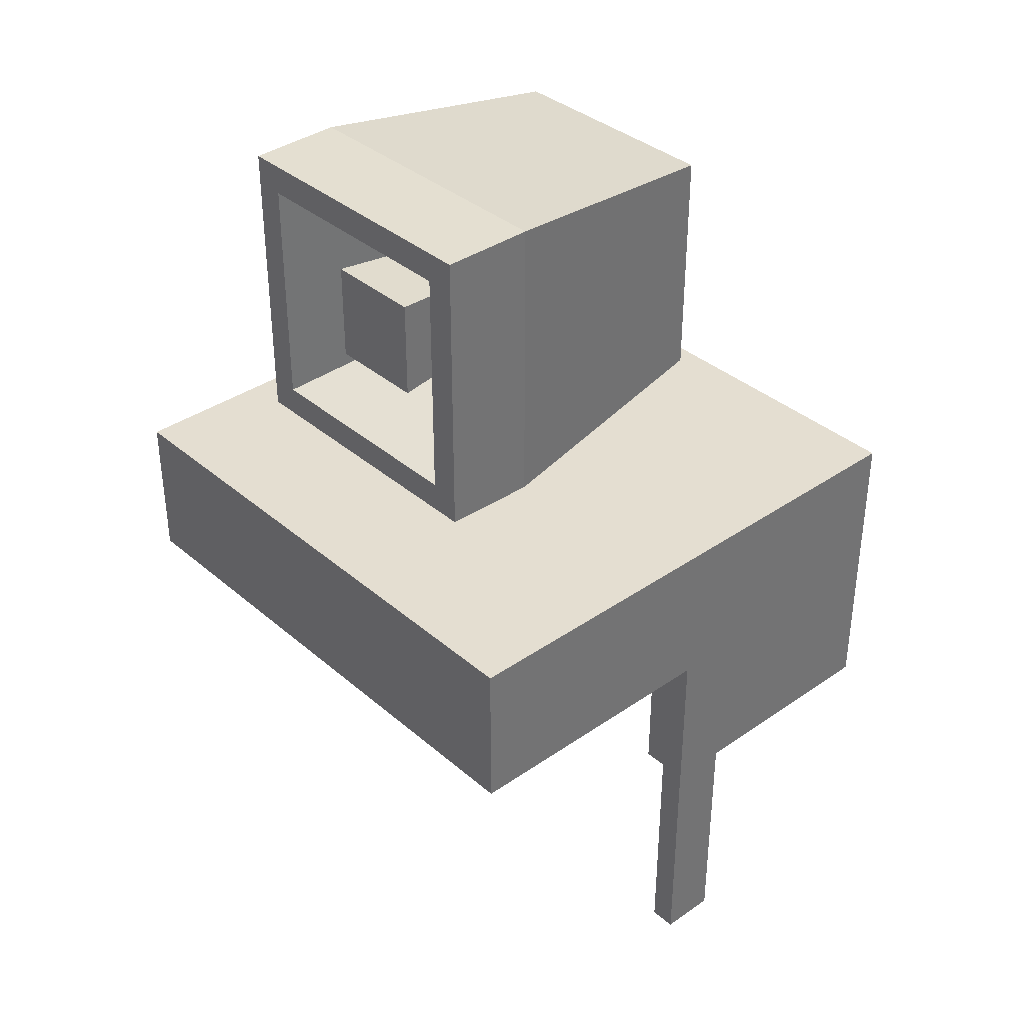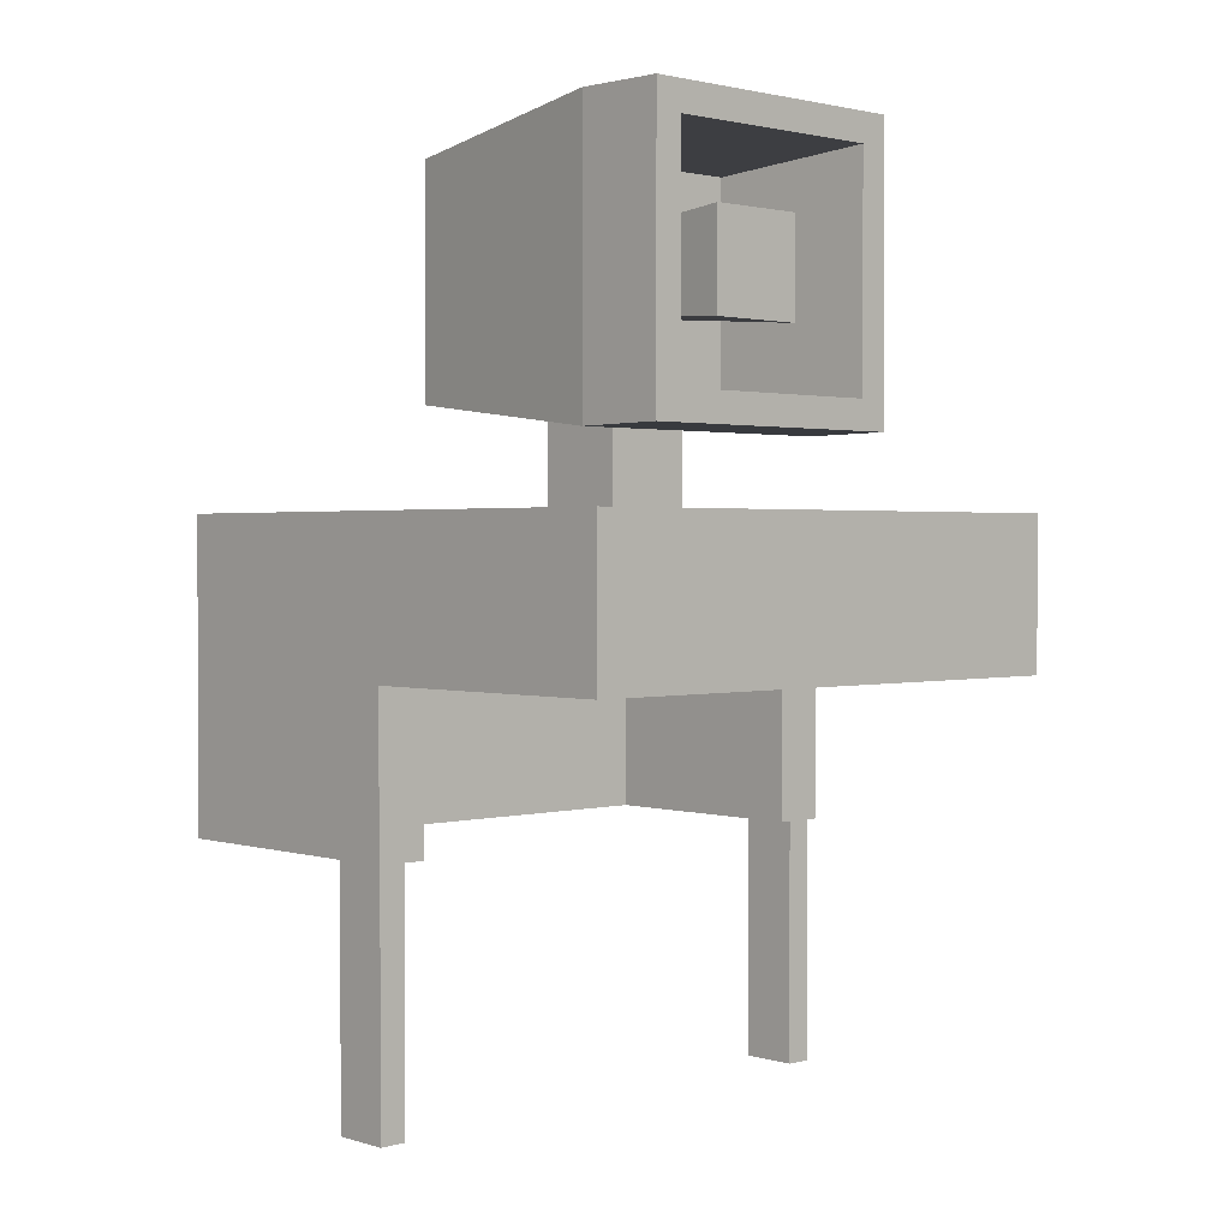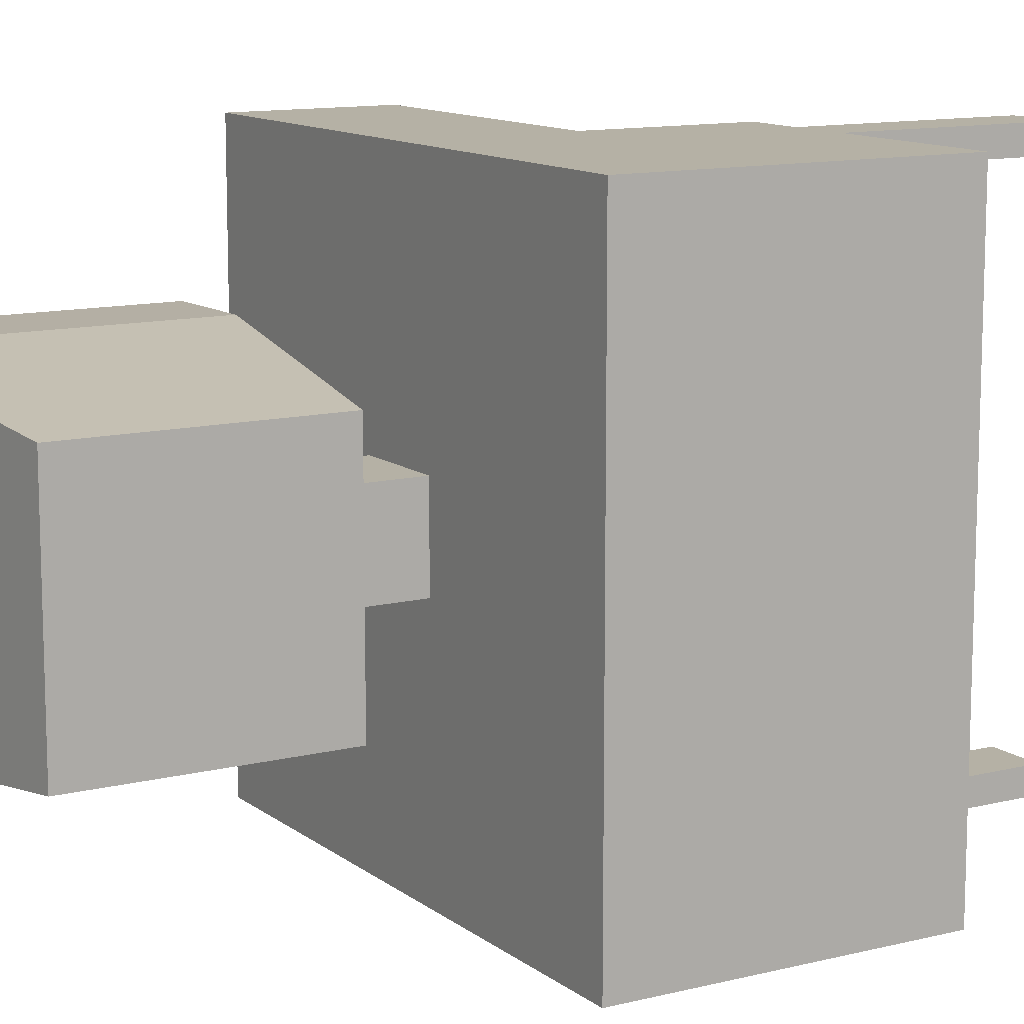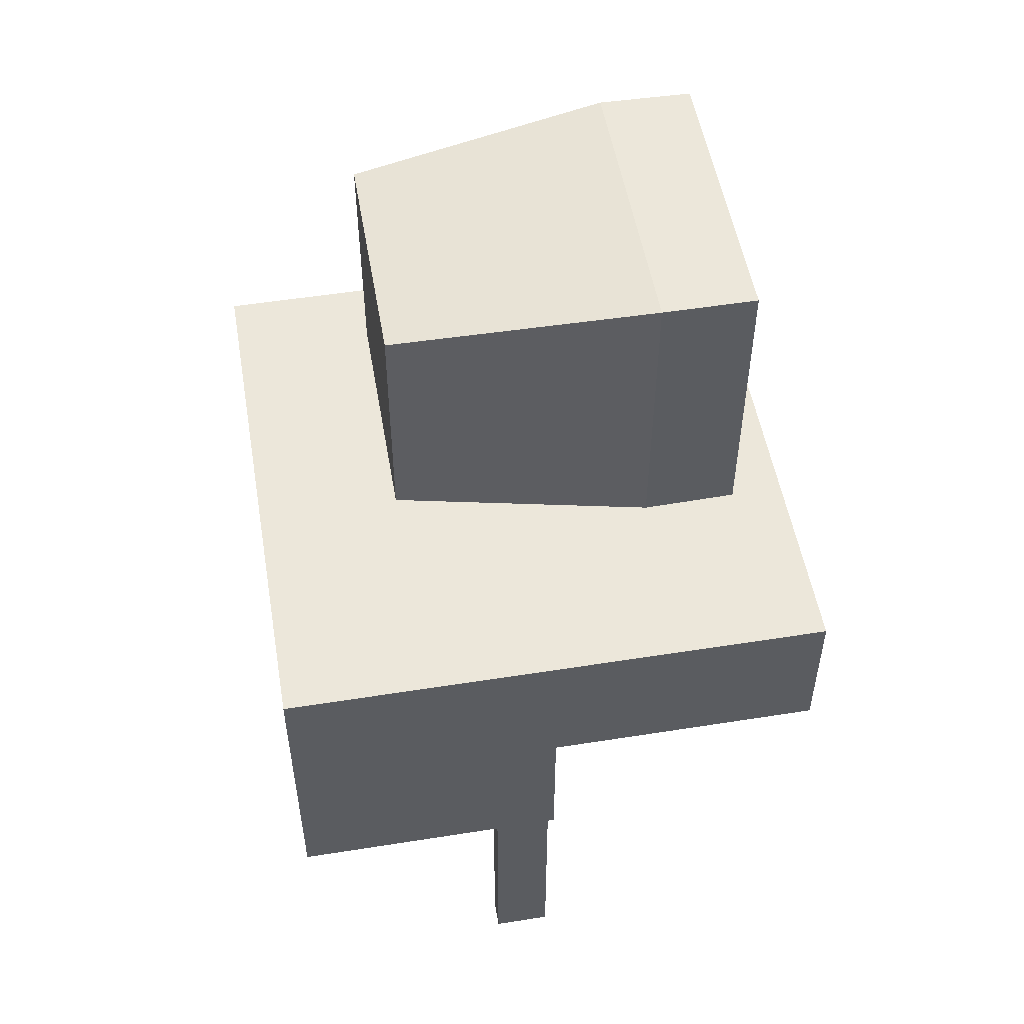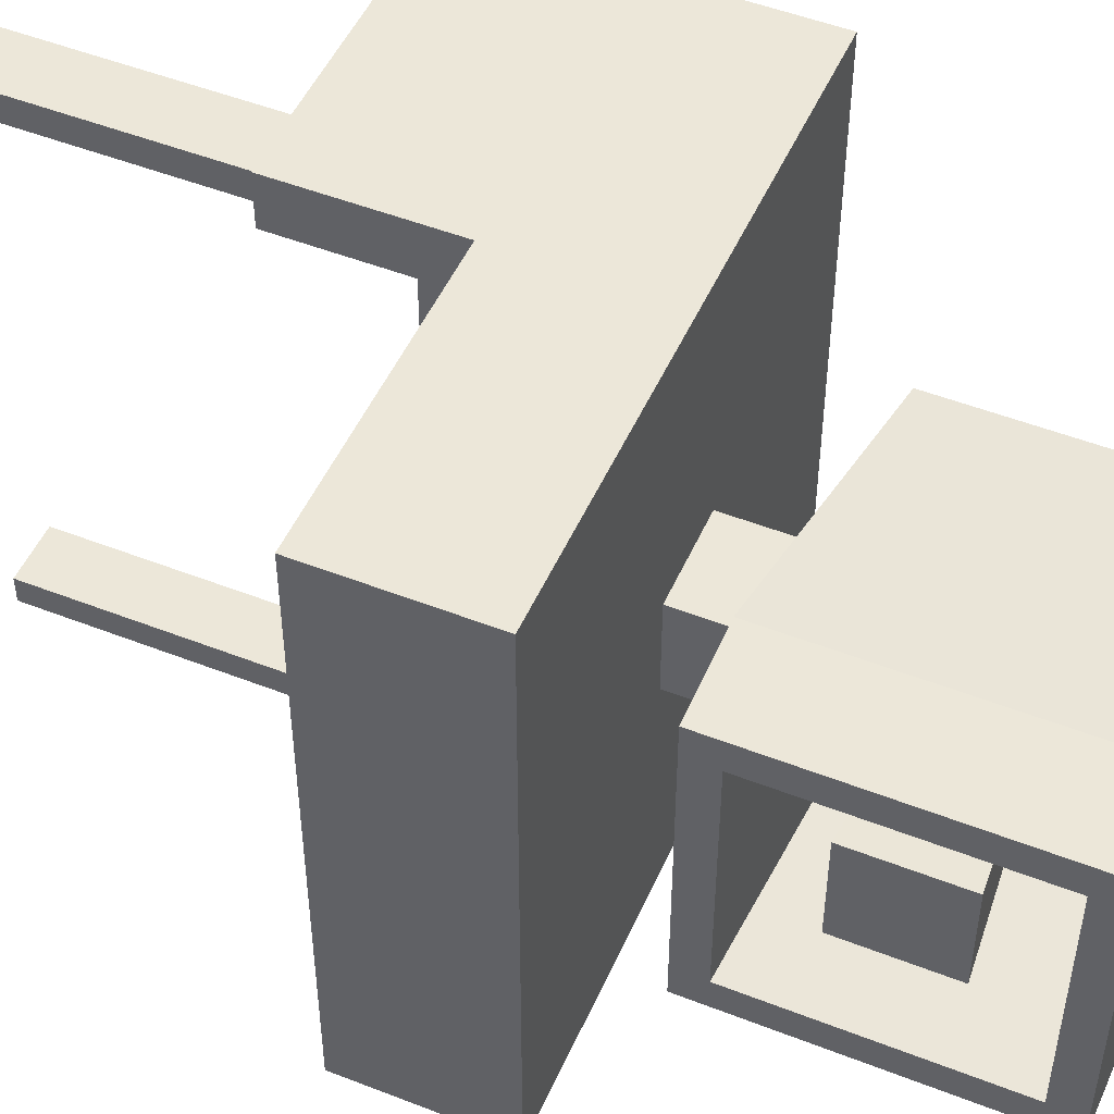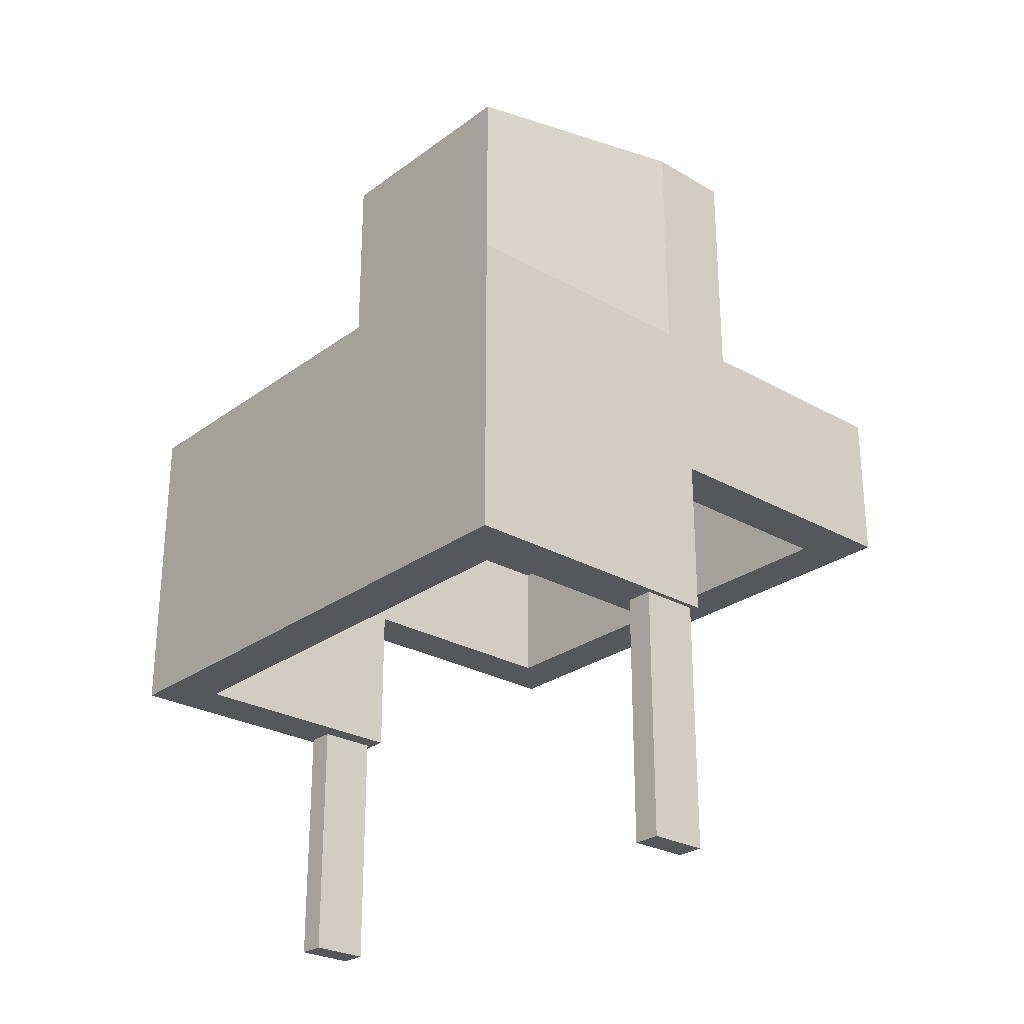
<metadata>
{"format":"obj","ext":"obj","renderer":"f3d","projection":"perspective","resolution":1024,"background":"white","views":[{"elev":36.5,"azim":138.0,"up":"+Y"},{"elev":1.5,"azim":47.0,"up":"+Y"},{"elev":11.9,"azim":-120.7,"up":"+Z"},{"elev":52.3,"azim":-9.7,"up":"+Y"},{"elev":49.7,"azim":113.4,"up":"+Z"},{"elev":-26.8,"azim":-41.4,"up":"+Y"}]}
</metadata>
<code>
o Cube.004_Cube.003
v -0.5562 1.527 -0.4633
v -0.5562 2.454 -0.4633
v 0.8238 1.411 -0.579
v 0.8238 2.569 -0.579
v -0.5562 1.527 0.4633
v -0.5562 2.454 0.4633
v 0.8238 1.411 0.579
v 0.8238 2.569 0.579
v 0.8238 2.451 -0.4612
v 0.8238 1.529 -0.4612
v 0.8238 1.529 0.4612
v 0.8238 2.451 0.4612
v 0.1574 2.396 -0.4055
v 0.1574 1.585 -0.4055
v 0.1574 1.585 0.4055
v 0.1574 2.396 0.4055
v 0.1574 2.141 -0.1506
v 0.1574 1.84 -0.1506
v 0.1574 1.84 0.1506
v 0.1574 2.141 0.1506
v 0.734 2.188 -0.1975
v 0.734 1.793 -0.1975
v 0.734 1.793 0.1975
v 0.734 2.188 0.1975
v 0.4581 1.408 -0.5826
v 0.4581 2.573 -0.5826
v 0.4581 1.408 0.5826
v 0.4581 2.573 0.5826
v -0.2538 -1.103 0.9877
v -0.2538 -0.1004 0.9877
v -0.0229 -1.103 0.9877
v -0.0229 -0.1004 0.9877
v -0.2538 -1.103 1.095
v -0.2538 -0.1004 1.095
v -0.0229 -1.103 1.095
v -0.0229 -0.1004 1.095
v -0.2538 -1.103 -0.9877
v -0.2538 -0.1004 -0.9877
v -0.0229 -1.103 -0.9877
v -0.0229 -0.1004 -0.9877
v -0.2538 -1.103 -1.095
v -0.2538 -0.1004 -1.095
v -0.0229 -1.103 -1.095
v -0.0229 -0.1004 -1.095
v -0.1792 1.099 -0.1792
v -0.1792 1.533 -0.1792
v 0.1792 1.099 -0.1792
v 0.1792 1.533 -0.1792
v -0.1792 1.099 0.1792
v -0.1792 1.533 0.1792
v 0.1792 1.099 0.1792
v 0.1792 1.533 0.1792
v -1.116 1.116 -1.116
v 1.116 0.511 -1.116
v 1.116 1.116 -1.116
v -1.116 1.116 1.116
v 1.116 0.511 1.116
v 1.116 1.116 1.116
v 0 0.511 -1.116
v -0 0.511 1.116
v 0 -0.1133 -1.116
v -1.116 -0.1133 -1.116
v -1.116 -0.1133 1.116
v -0 -0.1133 1.116
v 0.9158 0.511 0.9158
v 0.9158 0.511 -0.9158
v -0 0.511 0.9158
v 0 0.511 -0.9158
v 0 -0.1133 -0.9158
v -0.9158 -0.1133 -0.9158
v -0.9158 -0.1133 0.9158
v -0 -0.1133 0.9158
v 0.9158 1.023 0.9158
v 0.9158 1.023 -0.9158
v -0.9158 1.023 -0.9158
v -0.9158 1.023 0.9158
f 25 26 4 3
f 4 8 12 9
f 27 28 6 5
f 5 6 2 1
f 25 27 5 1
f 28 26 2 6
f 9 12 16 13
f 3 4 9 10
f 8 7 11 12
f 7 3 10 11
f 13 16 20 17
f 10 9 13 14
f 12 11 15 16
f 11 10 14 15
f 20 19 23 24
f 14 13 17 18
f 16 15 19 20
f 15 14 18 19
f 22 21 24 23
f 19 18 22 23
f 17 20 24 21
f 18 17 21 22
f 8 4 26 28
f 3 7 27 25
f 7 8 28 27
f 1 2 26 25
f 29 30 32 31
f 31 32 36 35
f 35 36 34 33
f 33 34 30 29
f 31 35 33 29
f 37 39 40 38
f 39 43 44 40
f 43 41 42 44
f 41 37 38 42
f 39 37 41 43
f 45 46 48 47
f 47 48 52 51
f 51 52 50 49
f 49 50 46 45
f 54 55 58 57
f 58 55 53 56
f 53 55 54 59
f 56 60 57 58
f 62 61 69 70
f 59 61 62 53
f 53 62 63 56
f 64 63 71 72
f 57 60 67 65
f 60 56 63 64
f 71 70 75 76
f 66 65 73 74
f 61 59 68 69
f 59 54 66 68
f 60 64 72 67
f 63 62 70 71
f 54 57 65 66
f 76 73 67
f 73 76 75 74
f 75 68 74
f 70 69 68 75
f 71 76 67 72
f 67 73 65
f 74 68 66

</code>
